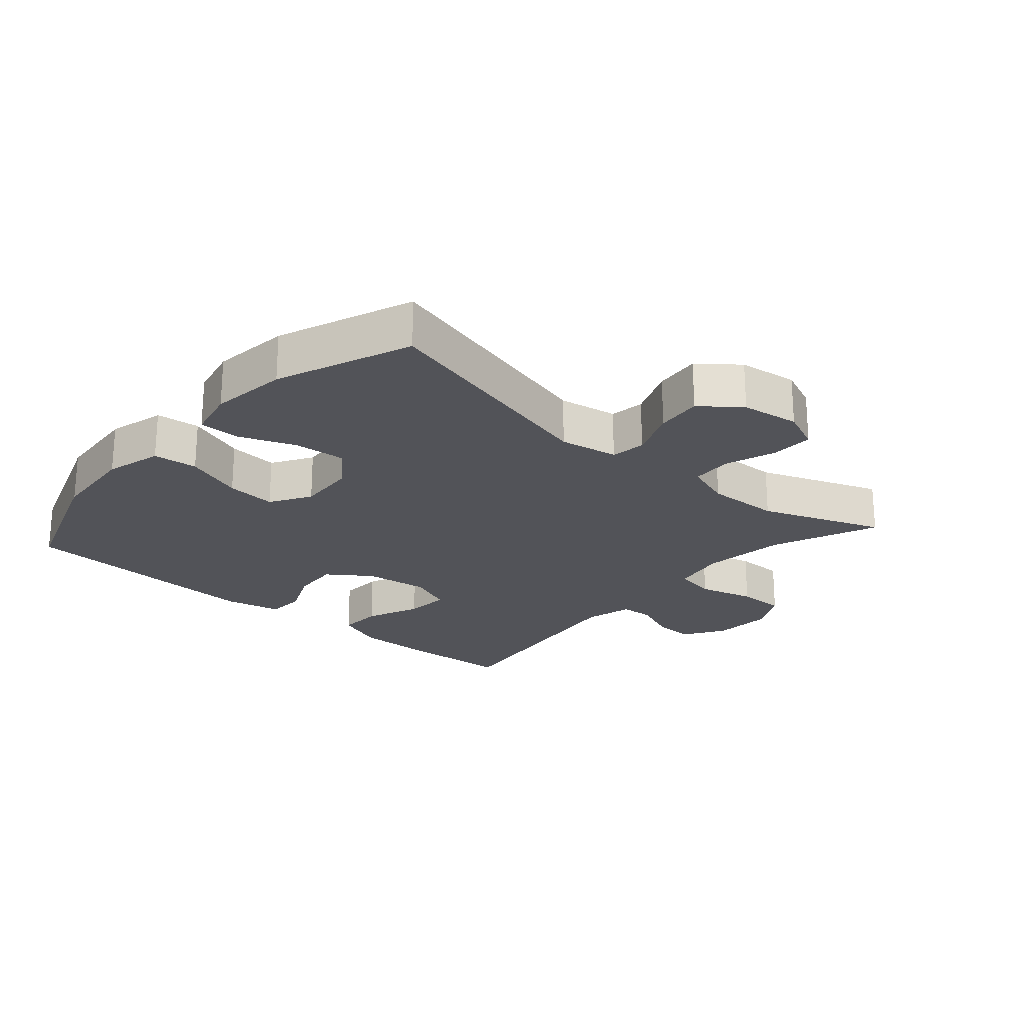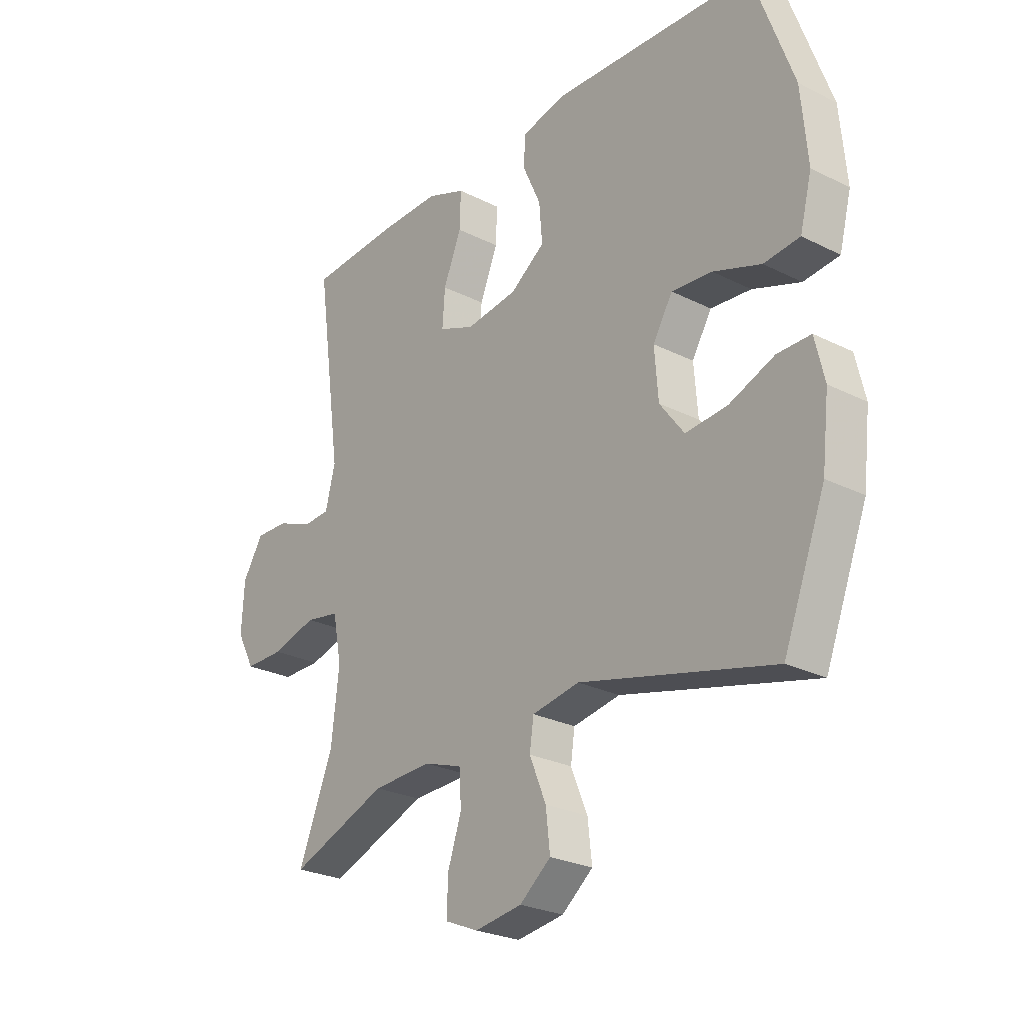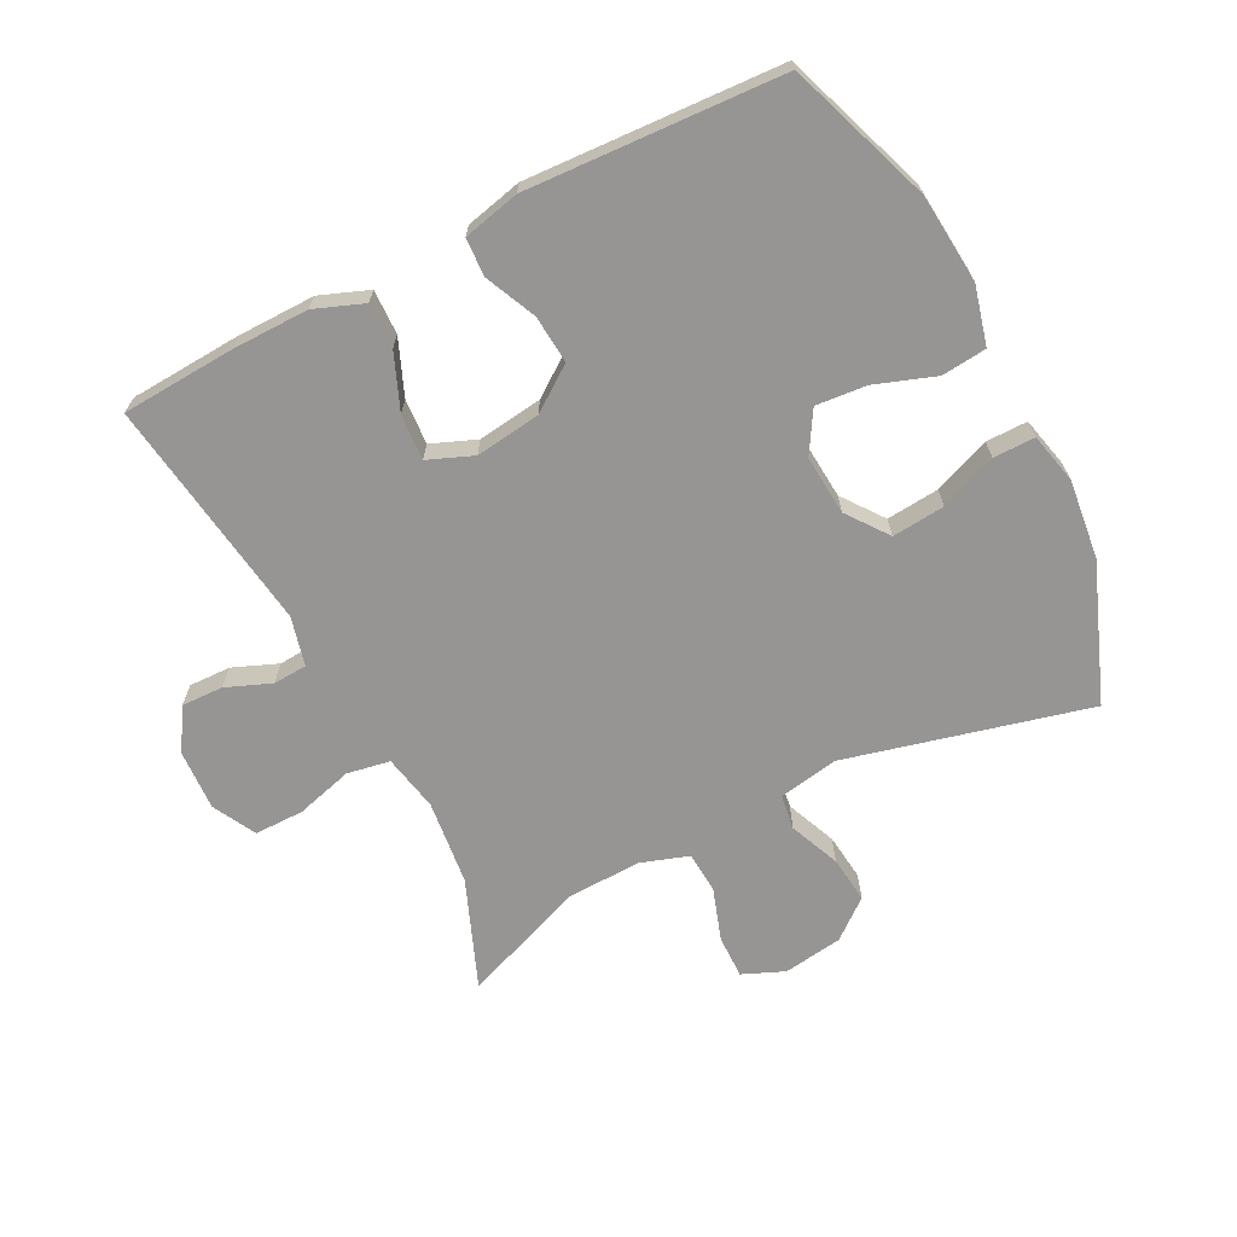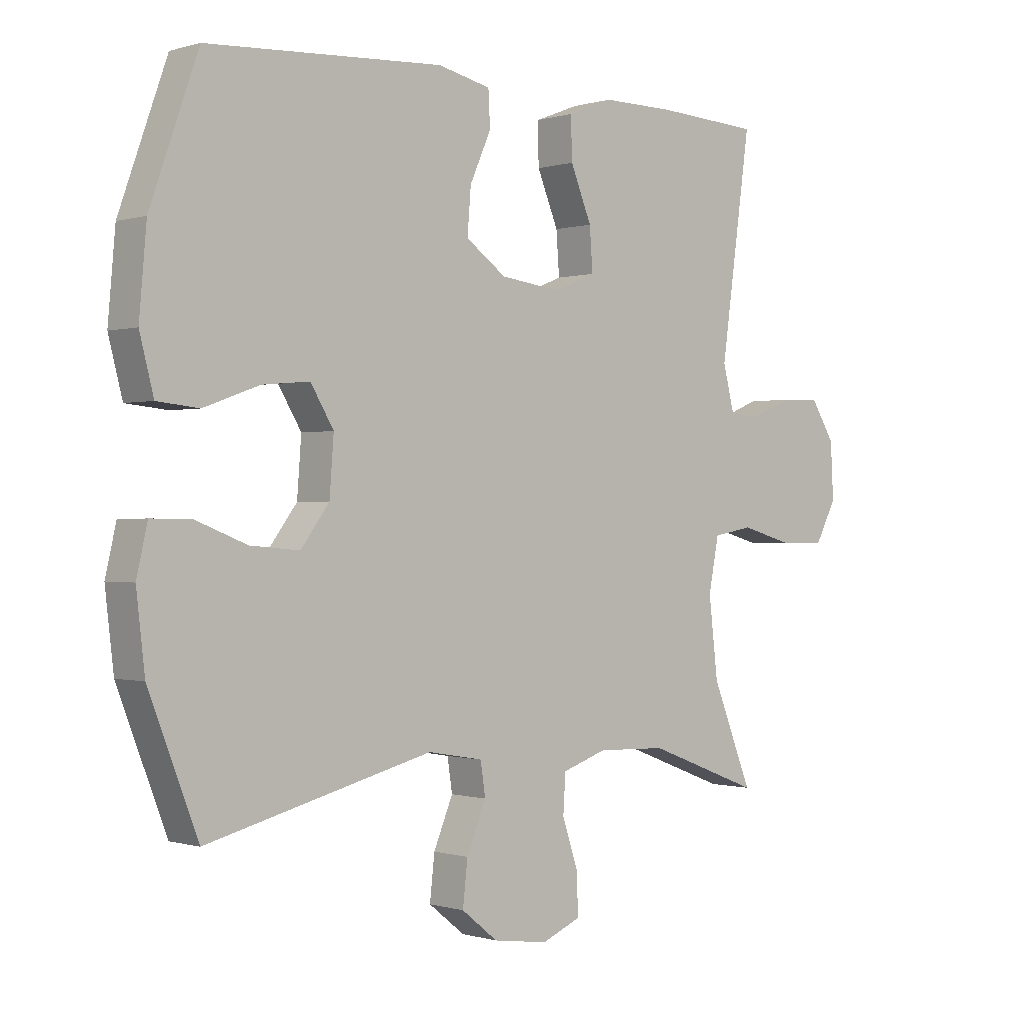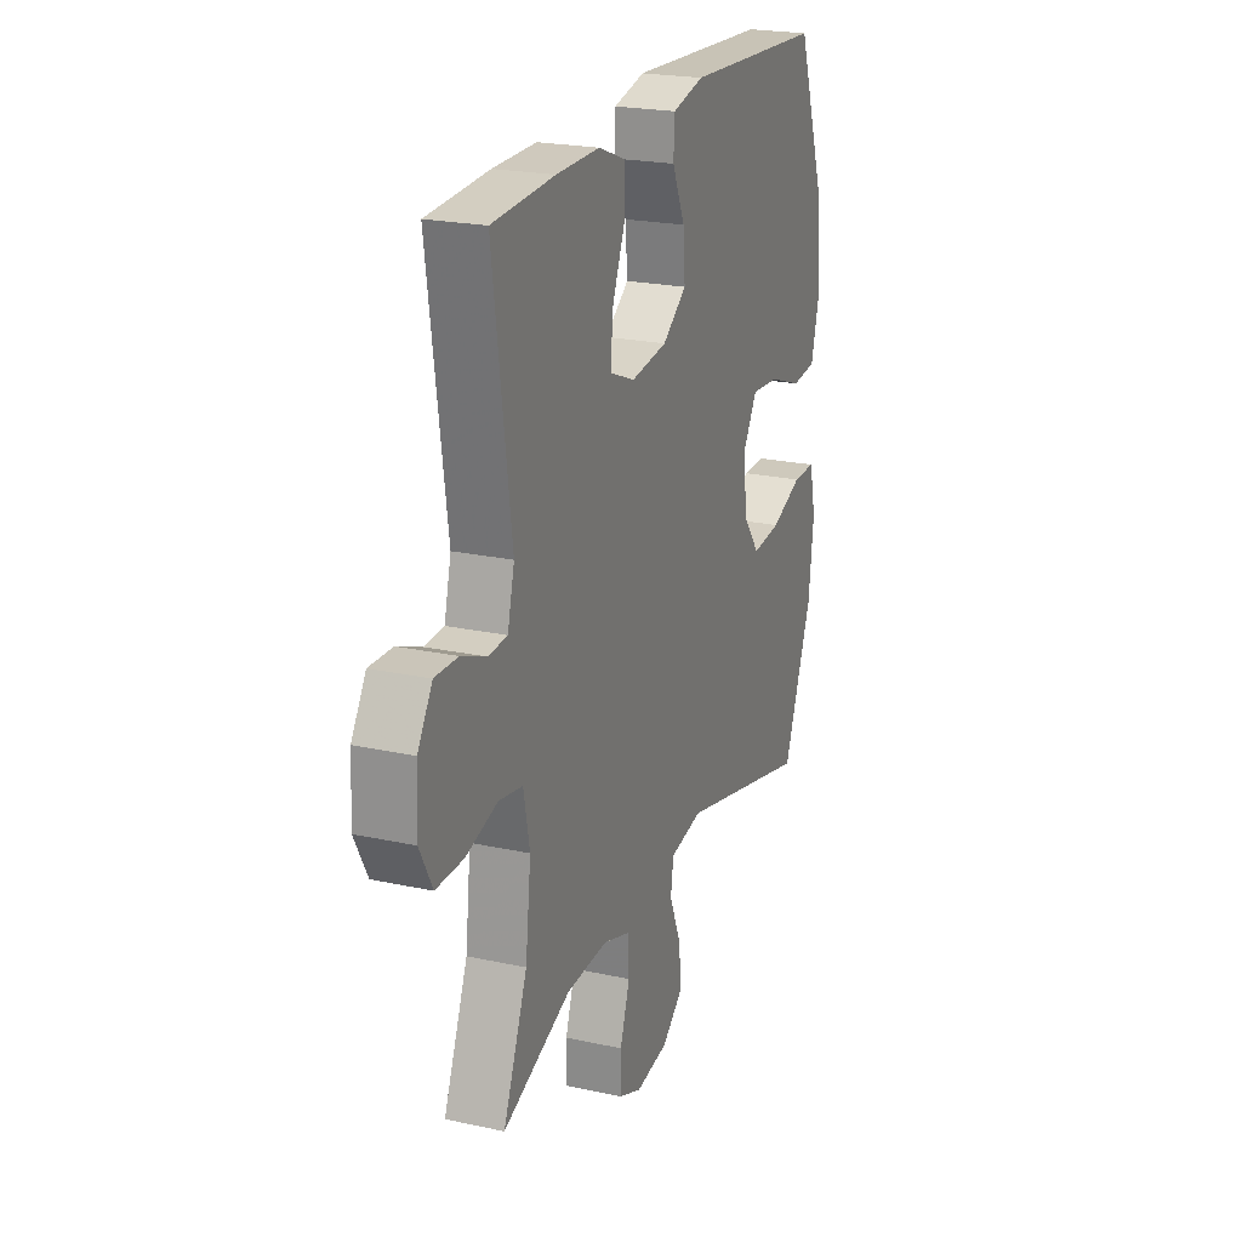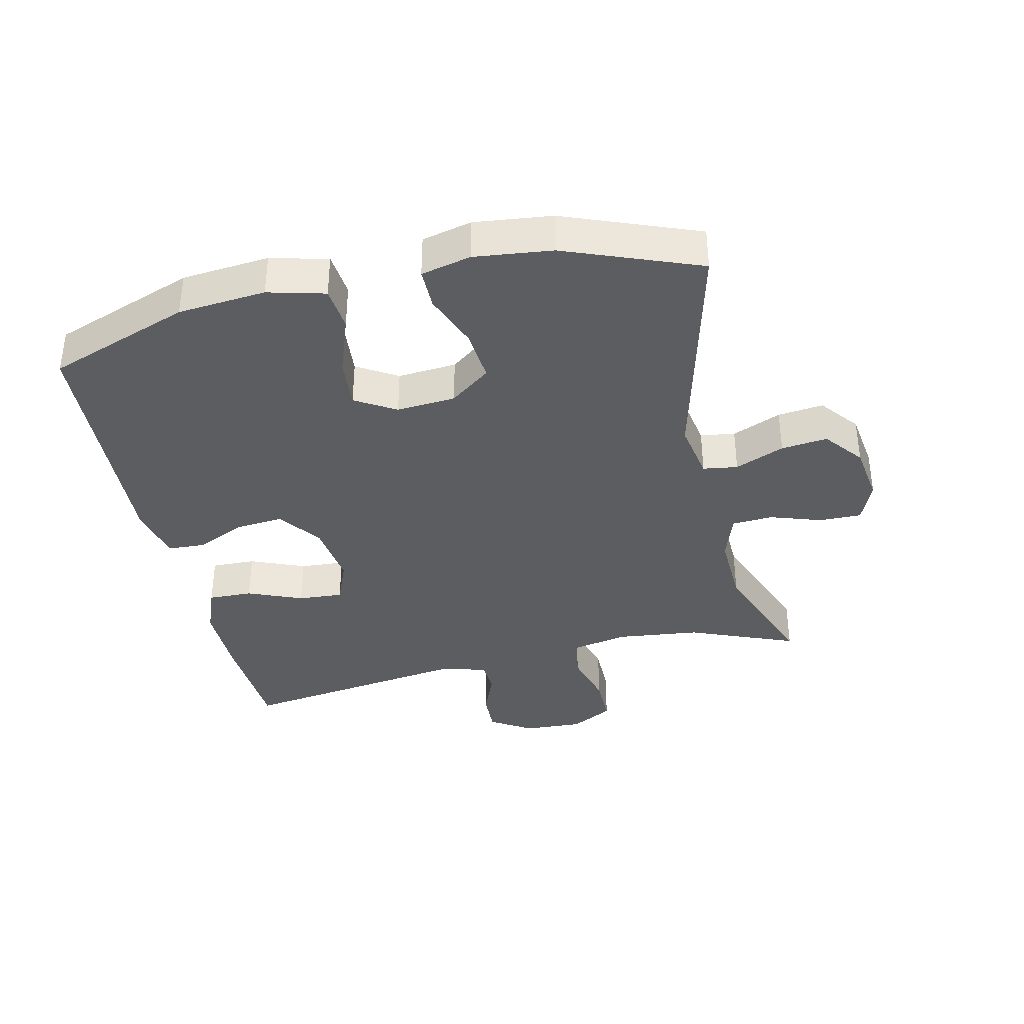
<metadata>
{"format":"obj","ext":"obj","renderer":"f3d","projection":"perspective","resolution":1024,"background":"white","views":[{"elev":-22.7,"azim":138.6,"up":"+Y"},{"elev":-26.0,"azim":51.4,"up":"+Z"},{"elev":-67.6,"azim":27.2,"up":"+Y"},{"elev":-0.2,"azim":138.1,"up":"+Z"},{"elev":22.3,"azim":-69.3,"up":"+Z"},{"elev":-37.2,"azim":102.9,"up":"+Y"}]}
</metadata>
<code>
v 0.5 0.07 -0.5
v 0.128 0.07 -0.406
v 0.037 0.07 -0.422
v 0.029 0.07 -0.476
v 0.061 0.07 -0.553
v 0.069 0.07 -0.625
v 0.009 0.07 -0.673
v -0.082 0.07 -0.686
v -0.146 0.07 -0.659
v -0.145 0.07 -0.593
v -0.118 0.07 -0.513
v -0.122 0.07 -0.449
v -0.196 0.07 -0.424
v -0.311 0.07 -0.428
v -0.5 0.07 -0.5
v -0.433 0.07 -0.334
v -0.418 0.07 -0.204
v -0.435 0.07 -0.117
v -0.501 0.07 -0.105
v -0.588 0.07 -0.129
v -0.664 0.07 -0.129
v -0.699 0.07 -0.063
v -0.694 0.07 0.03
v -0.654 0.07 0.094
v -0.59 0.07 0.092
v -0.521 0.07 0.064
v -0.469 0.07 0.067
v -0.45 0.07 0.142
v -0.5 0.07 0.5
v -0.328 0.07 0.51
v -0.208 0.07 0.511
v -0.133 0.07 0.482
v -0.135 0.07 0.413
v -0.17 0.07 0.328
v -0.175 0.07 0.258
v -0.106 0.07 0.23
v -0.006 0.07 0.243
v 0.061 0.07 0.291
v 0.055 0.07 0.365
v 0.02 0.07 0.443
v 0.023 0.07 0.501
v 0.11 0.07 0.521
v 0.5 0.07 0.5
v 0.579 0.07 0.278
v 0.591 0.07 0.141
v 0.568 0.07 0.052
v 0.499 0.07 0.045
v 0.407 0.07 0.078
v 0.329 0.07 0.085
v 0.291 0.07 0.022
v 0.298 0.07 -0.07
v 0.345 0.07 -0.133
v 0.426 0.07 -0.126
v 0.513 0.07 -0.092
v 0.577 0.07 -0.092
v 0.595 0.07 -0.17
v 0.581 0.07 -0.291
v 0.5 0 -0.5
v 0.128 0 -0.406
v 0.037 0 -0.422
v 0.029 0 -0.476
v 0.061 0 -0.553
v 0.069 0 -0.625
v 0.009 0 -0.673
v -0.082 0 -0.686
v -0.146 0 -0.659
v -0.145 0 -0.593
v -0.118 0 -0.513
v -0.122 0 -0.449
v -0.196 0 -0.424
v -0.311 0 -0.428
v -0.5 0 -0.5
v -0.433 0 -0.334
v -0.418 0 -0.204
v -0.435 0 -0.117
v -0.501 0 -0.105
v -0.588 0 -0.129
v -0.664 0 -0.129
v -0.699 0 -0.063
v -0.694 0 0.03
v -0.654 0 0.094
v -0.59 0 0.092
v -0.521 0 0.064
v -0.469 0 0.067
v -0.45 0 0.142
v -0.5 0 0.5
v -0.328 0 0.51
v -0.208 0 0.511
v -0.133 0 0.482
v -0.135 0 0.413
v -0.17 0 0.328
v -0.175 0 0.258
v -0.106 0 0.23
v -0.006 0 0.243
v 0.061 0 0.291
v 0.055 0 0.365
v 0.02 0 0.443
v 0.023 0 0.501
v 0.11 0 0.521
v 0.5 0 0.5
v 0.579 0 0.278
v 0.591 0 0.141
v 0.568 0 0.052
v 0.499 0 0.045
v 0.407 0 0.078
v 0.329 0 0.085
v 0.291 0 0.022
v 0.298 0 -0.07
v 0.345 0 -0.133
v 0.426 0 -0.126
v 0.513 0 -0.092
v 0.577 0 -0.092
v 0.595 0 -0.17
v 0.581 0 -0.291
f 56 57 1 2
f 53 54 55 56
f 52 53 56 2
f 51 52 2 3
f 50 51 3
f 45 46 47 48
f 45 48 49
f 44 45 49
f 43 44 49
f 42 43 49 50
f 39 40 41 42
f 38 39 42 50
f 31 32 33 34
f 31 34 35
f 28 29 30 31
f 27 28 31 35
f 23 24 25 26
f 23 26 27
f 22 23 27
f 19 20 21 22
f 18 19 22 27
f 17 18 27 35
f 14 15 16
f 13 14 16 17
f 12 13 17 35
f 8 9 10 11
f 8 11 12
f 4 5 6 7
f 4 7 8 12
f 37 38 50 3
f 4 12 35 36
f 3 4 36 37
f 59 58 114 113
f 113 112 111 110
f 59 113 110 109
f 60 59 109 108
f 60 108 107
f 105 104 103 102
f 106 105 102
f 106 102 101
f 106 101 100
f 107 106 100 99
f 99 98 97 96
f 107 99 96 95
f 91 90 89 88
f 92 91 88
f 88 87 86 85
f 92 88 85 84
f 83 82 81 80
f 84 83 80
f 84 80 79
f 79 78 77 76
f 84 79 76 75
f 92 84 75 74
f 73 72 71
f 74 73 71 70
f 92 74 70 69
f 68 67 66 65
f 69 68 65
f 64 63 62 61
f 69 65 64 61
f 60 107 95 94
f 93 92 69 61
f 94 93 61 60
f 1 58 59 2
f 2 59 60 3
f 3 60 61 4
f 4 61 62 5
f 5 62 63 6
f 6 63 64 7
f 7 64 65 8
f 8 65 66 9
f 9 66 67 10
f 10 67 68 11
f 11 68 69 12
f 12 69 70 13
f 13 70 71 14
f 14 71 72 15
f 15 72 73 16
f 16 73 74 17
f 17 74 75 18
f 18 75 76 19
f 19 76 77 20
f 20 77 78 21
f 21 78 79 22
f 22 79 80 23
f 23 80 81 24
f 24 81 82 25
f 25 82 83 26
f 26 83 84 27
f 27 84 85 28
f 28 85 86 29
f 29 86 87 30
f 30 87 88 31
f 31 88 89 32
f 32 89 90 33
f 33 90 91 34
f 34 91 92 35
f 35 92 93 36
f 36 93 94 37
f 37 94 95 38
f 38 95 96 39
f 39 96 97 40
f 40 97 98 41
f 41 98 99 42
f 42 99 100 43
f 43 100 101 44
f 44 101 102 45
f 45 102 103 46
f 46 103 104 47
f 47 104 105 48
f 48 105 106 49
f 49 106 107 50
f 50 107 108 51
f 51 108 109 52
f 52 109 110 53
f 53 110 111 54
f 54 111 112 55
f 55 112 113 56
f 56 113 114 57
f 57 114 58 1

</code>
